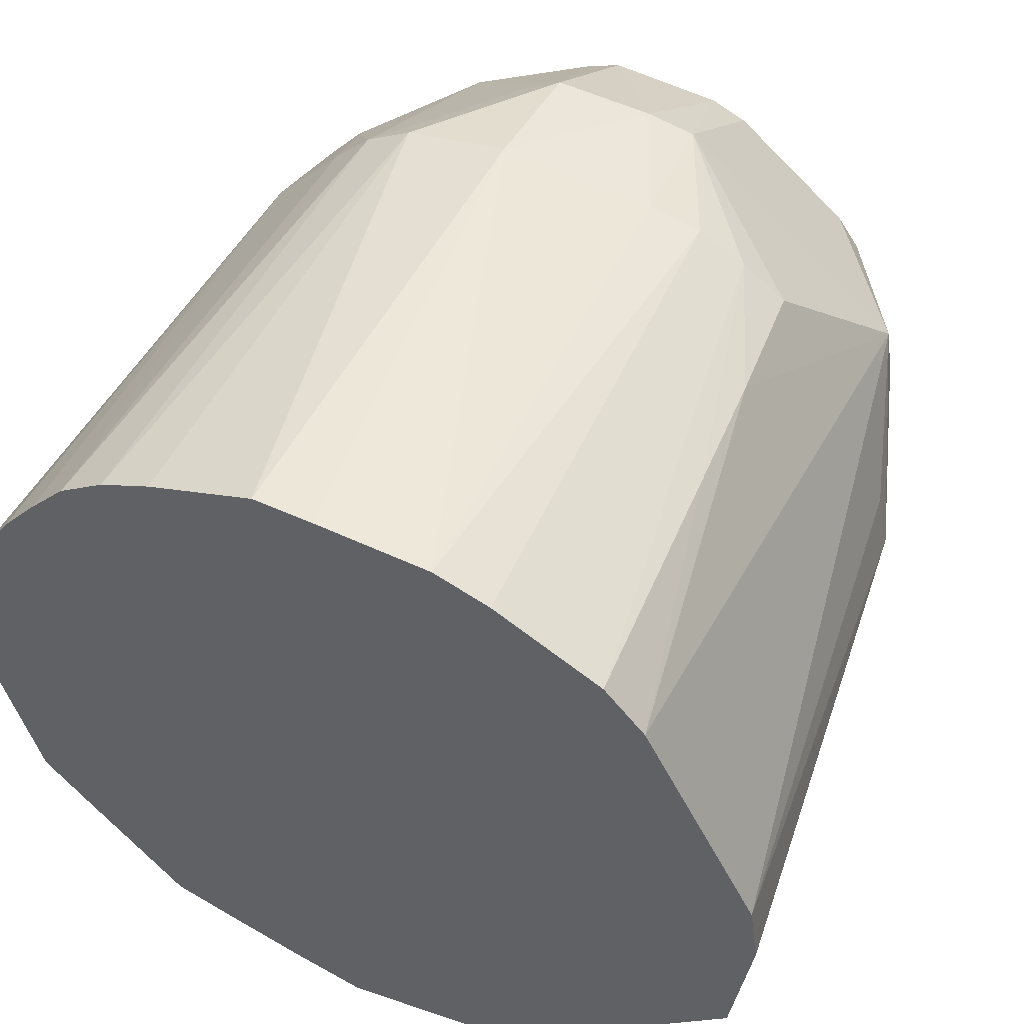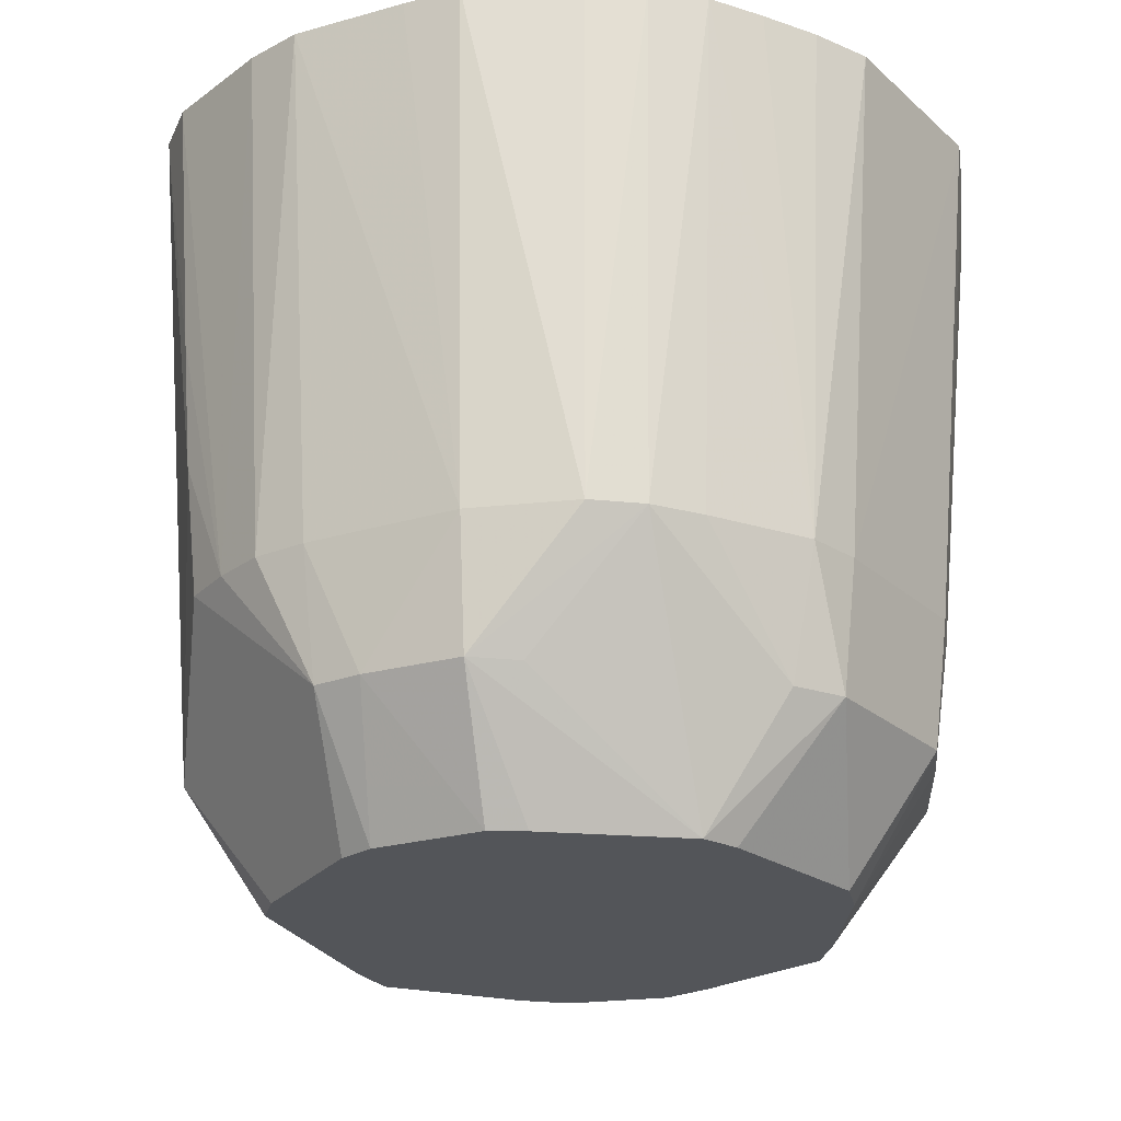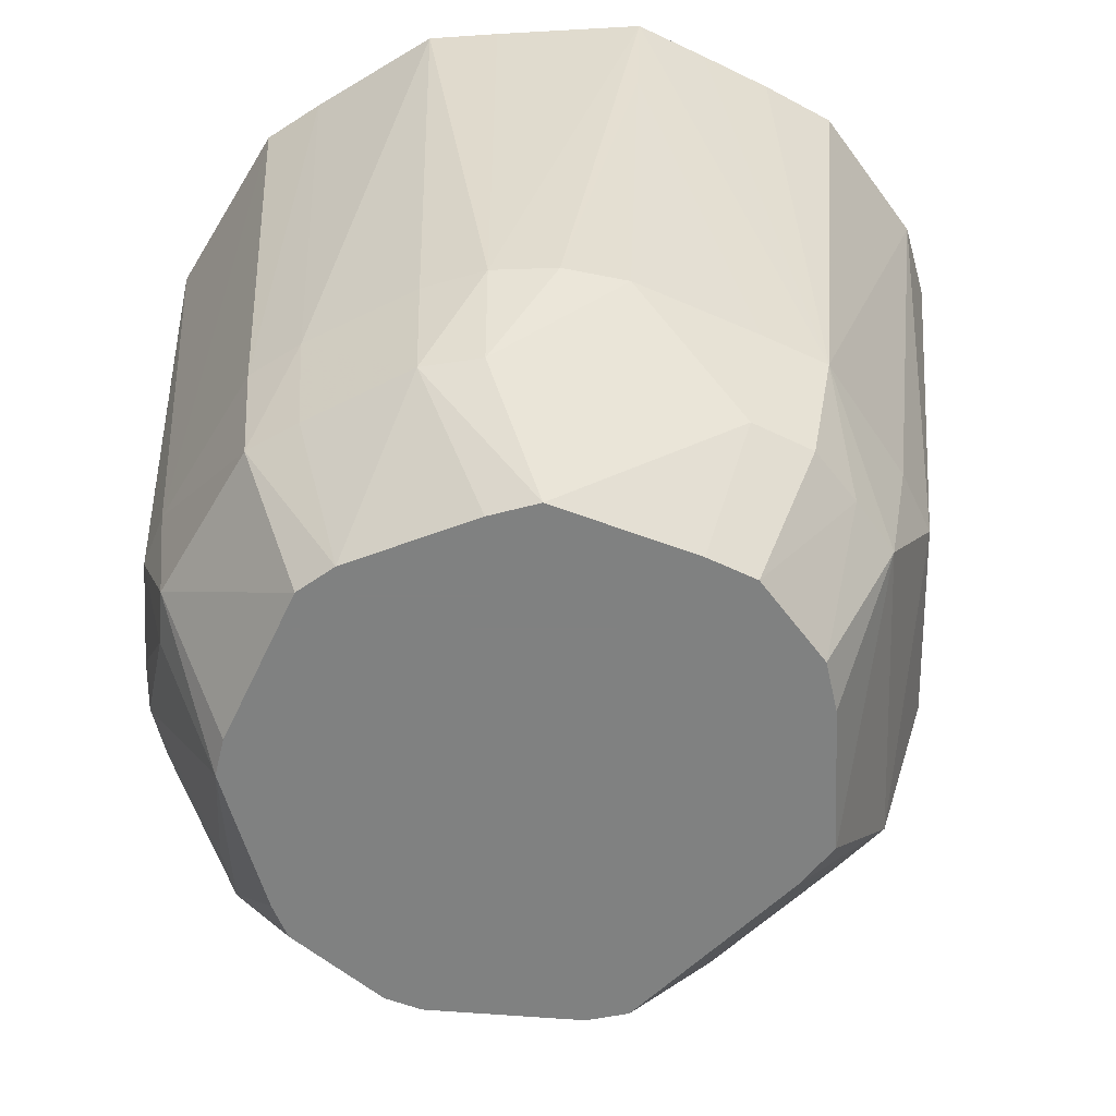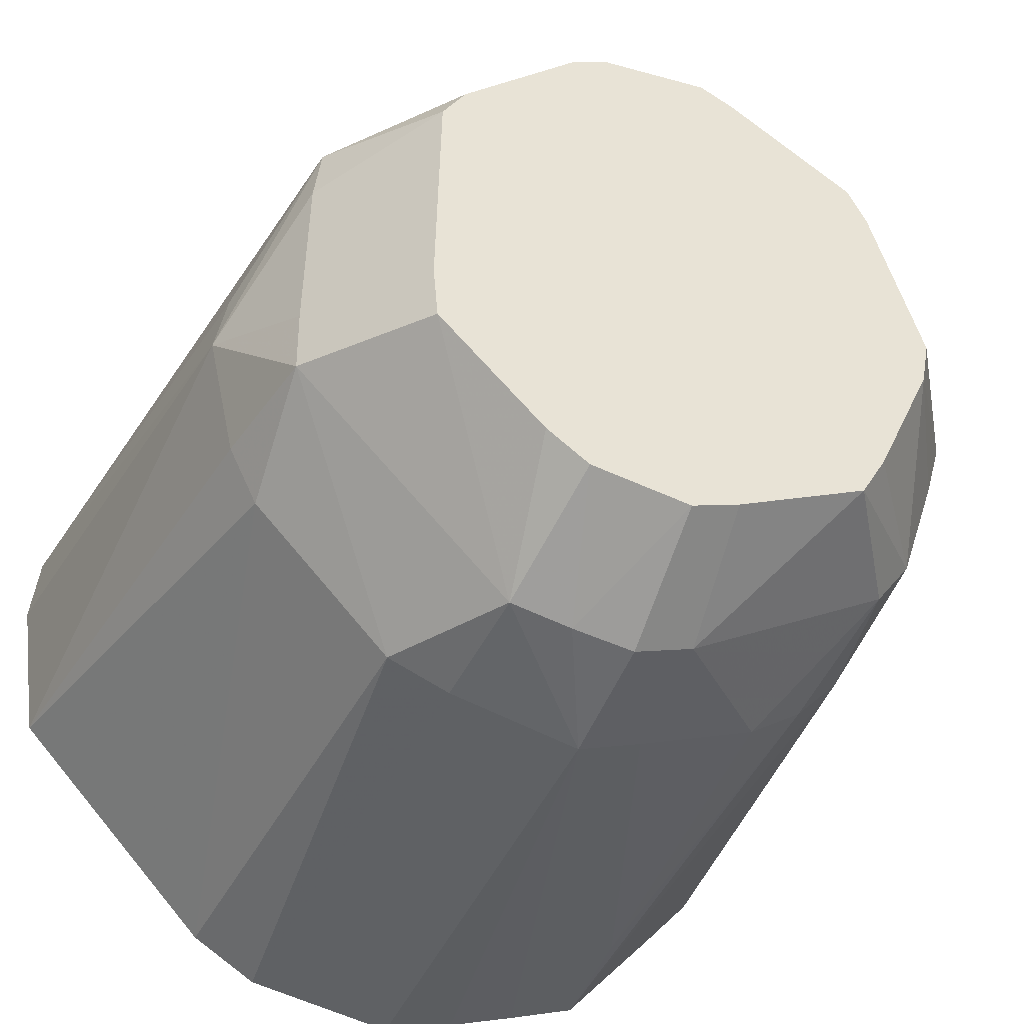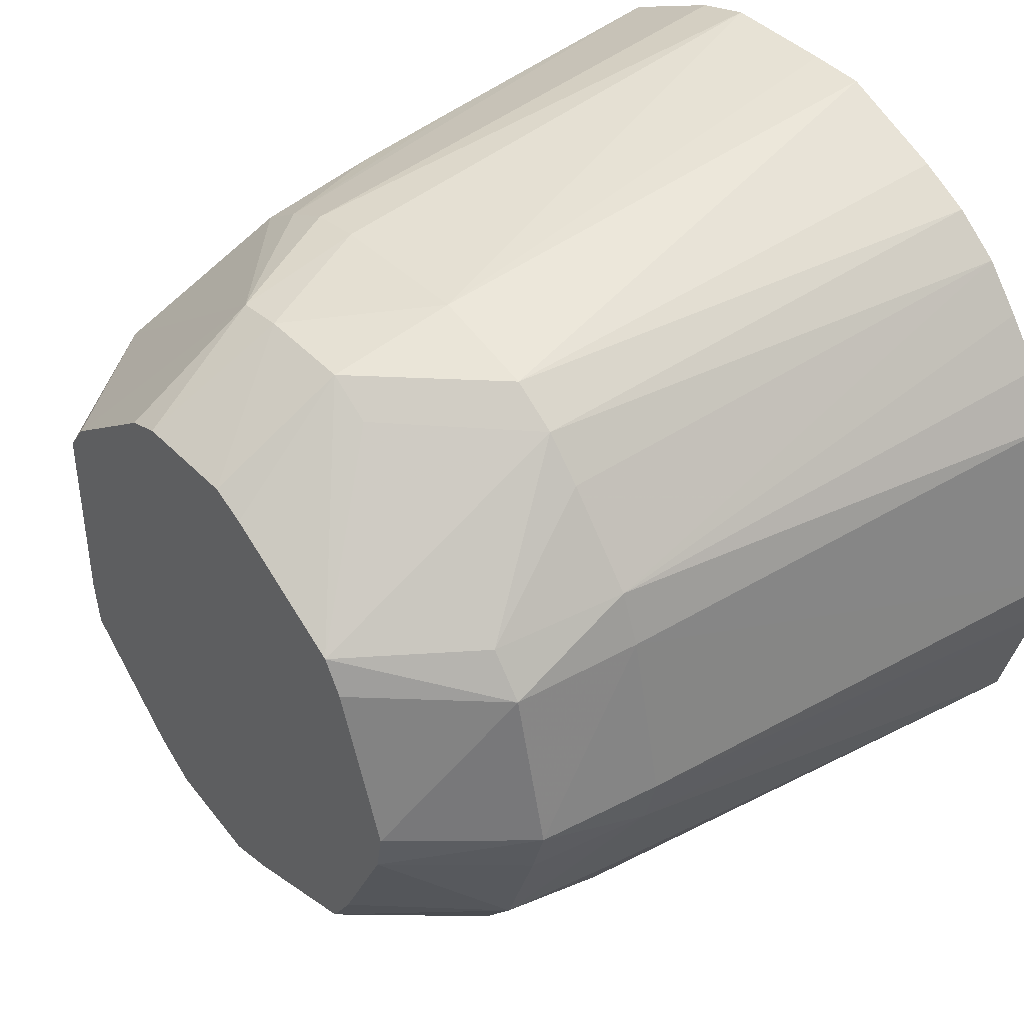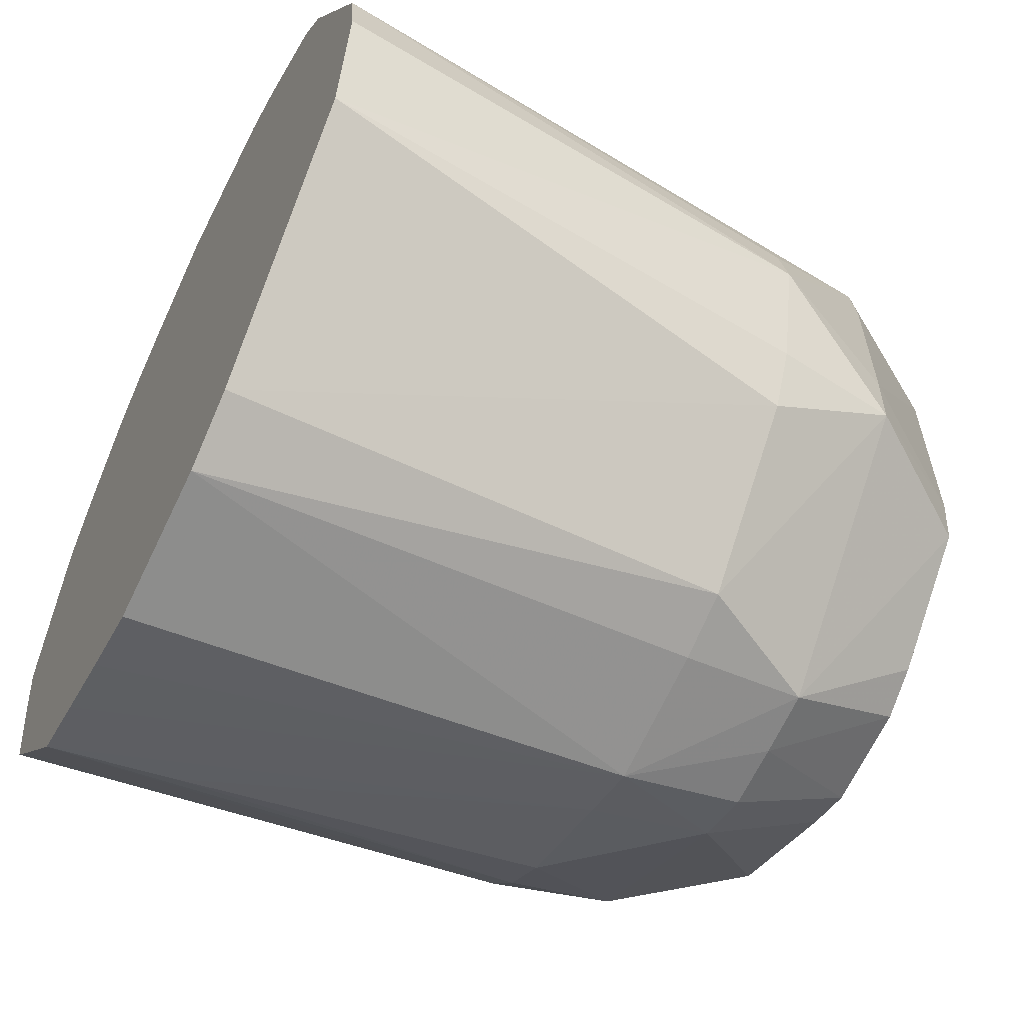
<metadata>
{"format":"obj","ext":"obj","renderer":"f3d","projection":"perspective","resolution":1024,"background":"white","views":[{"elev":52.3,"azim":24.7,"up":"+Y"},{"elev":-24.0,"azim":-158.3,"up":"+Z"},{"elev":-60.3,"azim":-44.1,"up":"+Z"},{"elev":-37.6,"azim":157.0,"up":"+Y"},{"elev":44.5,"azim":-128.1,"up":"+Y"},{"elev":-58.1,"azim":63.7,"up":"+Y"}]}
</metadata>
<code>
v 0.01683 0.006267 -0.03354
v 0.01534 0.008423 -0.03354
v 0.009689 0.01305 -0.03354
v 0.007864 0.01455 -0.03354
v 0.005688 0.01547 -0.03354
v -0.001321 0.01597 -0.03354
v -0.003489 0.01504 -0.03354
v -0.0117 0.01038 -0.03354
v -0.01295 0.008254 -0.03354
v -0.01637 -0.001623 -0.03354
v -0.01586 -0.004357 -0.03354
v -0.01223 -0.01213 -0.03354
v -0.0106 -0.01487 -0.03354
v -0.002081 -0.01851 -0.03354
v 0.00103 -0.01953 -0.03354
v 0.007406 -0.01849 -0.03354
v 0.01012 -0.0167 -0.03354
v 0.01686 -0.01037 -0.03354
v 0.01716 -0.007089 -0.03354
v 0.02233 0.004506 -0.02546
v 0.02184 0.007892 -0.02546
v 0.007183 0.02007 -0.02546
v 0.004119 0.02064 -0.02546
v -0.002105 0.02092 -0.02546
v -0.00485 0.01923 -0.02546
v -0.01707 0.01036 -0.02546
v -0.01924 0.007717 -0.02546
v -0.02173 -0.002473 -0.02546
v -0.02073 -0.005938 -0.02546
v -0.01957 -0.009364 -0.02546
v -0.01836 -0.01295 -0.02546
v -0.01608 -0.01597 -0.02546
v -0.006288 -0.02139 -0.02546
v -0.002839 -0.0233 -0.02546
v 0.00103 -0.02454 -0.02546
v 0.005007 -0.02398 -0.02546
v 0.008945 -0.02323 -0.02546
v 0.02265 -0.009886 -0.02546
v 0.02265 -0.005892 -0.02546
v 0.02493 0.001132 -0.01738
v 0.01676 0.01686 -0.01738
v 0.01393 0.01889 -0.01738
v 0.01091 0.02052 -0.01738
v 0.00756 0.02123 -0.01738
v -0.002298 0.02214 -0.01738
v -0.008986 0.02079 -0.01738
v -0.01194 0.01898 -0.01738
v -0.01435 0.01651 -0.01738
v -0.01886 0.01127 -0.01738
v -0.02018 0.008024 -0.01738
v -0.02264 -0.002617 -0.01738
v -0.02177 -0.006277 -0.01738
v -0.01923 -0.01359 -0.01738
v -0.01723 -0.01713 -0.01738
v -0.01438 -0.02008 -0.01738
v -0.01091 -0.0223 -0.01738
v -0.00704 -0.0237 -0.01738
v -0.003129 -0.02512 -0.01738
v 0.00103 -0.02653 -0.01738
v 0.005262 -0.02559 -0.01738
v 0.009412 -0.02467 -0.01738
v 0.01341 -0.02317 -0.01738
v 0.02221 -0.01426 -0.01738
v 0.02403 -0.01059 -0.01738
v 0.02578 -0.002788 -0.01738
v 0.01735 0.01745 -0.0093
v 0.01777 0.01787 -0.001222
v -0.01236 -0.02515 0.006857
v 0.02856 0.001132 0.01493
v 0.02112 0.01573 0.01493
v 0.01855 0.01865 0.01493
v 0.01182 0.0223 0.01493
v 0.008317 0.02356 0.01493
v 0.00103 0.02399 0.01493
v -0.002613 0.02413 0.01493
v -0.009407 0.02161 0.01493
v -0.01271 0.02004 0.01493
v -0.0157 0.01786 0.01493
v -0.01811 0.01504 0.01493
v -0.02045 0.01208 0.01493
v -0.02254 0.008791 0.01493
v -0.02531 -0.003039 0.01493
v -0.0244 -0.007132 0.01493
v -0.02222 -0.01576 0.01493
v -0.01921 -0.01911 0.01493
v -0.01612 -0.02247 0.01493
v -0.01282 -0.02606 0.01493
v -0.008289 -0.02755 0.01493
v -0.003741 -0.02899 0.01493
v 0.00103 -0.03029 0.01493
v 0.01069 -0.02861 0.01493
v 0.01491 -0.02612 0.01493
v 0.02795 -0.01258 0.01493
v 0.02916 -0.003324 0.01493
f 69 84 91
f 91 84 90
f 94 69 93
f 69 91 93
f 69 21 70
f 65 69 94
f 94 93 65
f 92 91 62
f 92 93 91
f 62 38 63
f 63 92 62
f 93 92 63
f 82 81 50
f 37 38 62
f 17 18 37
f 37 18 38
f 40 21 69
f 69 65 40
f 40 65 21
f 21 65 20
f 20 1 21
f 75 72 74
f 73 74 72
f 21 1 2
f 2 22 21
f 51 83 82
f 82 50 51
f 49 50 81
f 38 18 19
f 17 37 16
f 15 16 36
f 36 16 37
f 61 37 62
f 62 91 61
f 60 37 61
f 91 60 61
f 90 84 89
f 93 63 64
f 64 63 38
f 64 65 93
f 38 65 64
f 71 42 72
f 21 22 41
f 22 42 41
f 43 42 22
f 72 42 43
f 43 73 72
f 74 73 45
f 75 74 45
f 45 46 75
f 5 2 1
f 75 46 76
f 76 46 77
f 79 81 76
f 76 81 72
f 76 72 75
f 79 76 78
f 78 76 77
f 78 49 79
f 84 83 52
f 83 51 52
f 28 52 51
f 28 51 50
f 80 81 79
f 79 49 80
f 80 49 81
f 77 46 47
f 47 78 77
f 38 19 39
f 39 65 38
f 39 20 65
f 39 19 1
f 1 20 39
f 86 87 84
f 84 85 86
f 66 70 21
f 21 41 66
f 66 41 42
f 22 5 23
f 73 43 44
f 44 45 73
f 44 23 45
f 44 43 22
f 22 23 44
f 4 5 22
f 84 52 53
f 53 52 31
f 31 11 12
f 12 13 31
f 52 28 29
f 29 28 11
f 11 28 10
f 26 47 8
f 31 13 32
f 32 33 56
f 13 33 32
f 68 56 57
f 84 87 88
f 88 89 84
f 15 36 35
f 54 86 85
f 87 86 54
f 54 85 84
f 84 53 54
f 54 53 31
f 31 32 54
f 67 71 70
f 70 66 67
f 42 71 67
f 67 66 42
f 46 45 24
f 45 23 24
f 24 47 46
f 2 5 3
f 5 4 3
f 22 2 3
f 3 4 22
f 31 52 30
f 52 29 30
f 30 11 31
f 30 29 11
f 27 26 8
f 27 10 28
f 27 28 50
f 50 49 27
f 49 26 27
f 47 26 48
f 78 47 48
f 48 26 49
f 49 78 48
f 15 35 34
f 34 33 13
f 56 33 34
f 34 57 56
f 59 34 35
f 59 88 87
f 89 88 59
f 90 89 59
f 59 60 91
f 59 35 36
f 59 91 90
f 59 37 60
f 59 36 37
f 87 54 55
f 68 87 55
f 55 56 68
f 55 32 56
f 55 54 32
f 8 47 25
f 25 24 8
f 47 24 25
f 6 23 5
f 6 24 23
f 9 27 8
f 10 27 9
f 15 34 14
f 14 34 13
f 68 57 58
f 58 87 68
f 58 59 87
f 57 34 58
f 34 59 58
f 8 24 7
f 24 6 7
f 71 81 82
f 69 70 71
f 71 84 69
f 72 81 71
f 82 83 71
f 71 83 84
f 7 12 11
f 1 19 7
f 7 19 18
f 7 16 15
f 7 18 17
f 15 14 7
f 17 16 7
f 7 5 1
f 7 9 8
f 13 12 7
f 11 10 7
f 7 6 5
f 10 9 7
f 7 14 13

</code>
